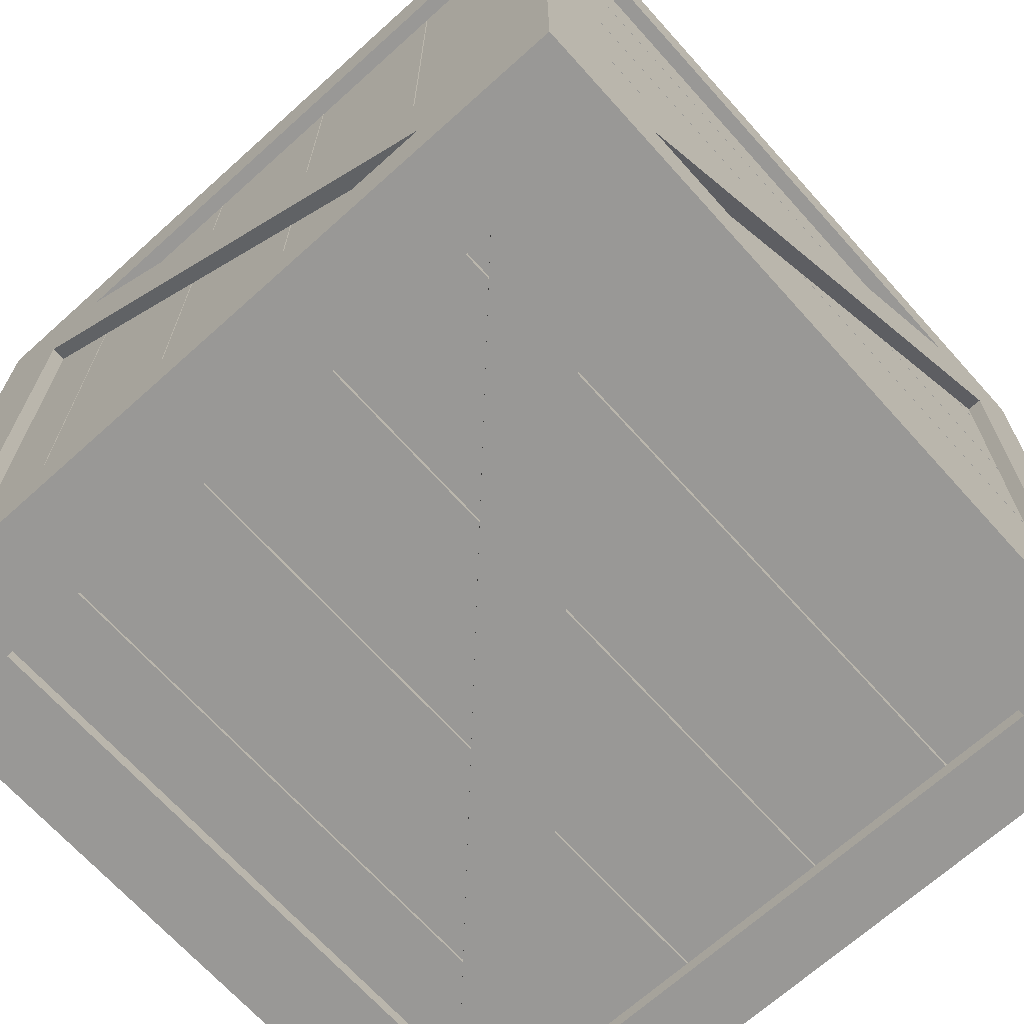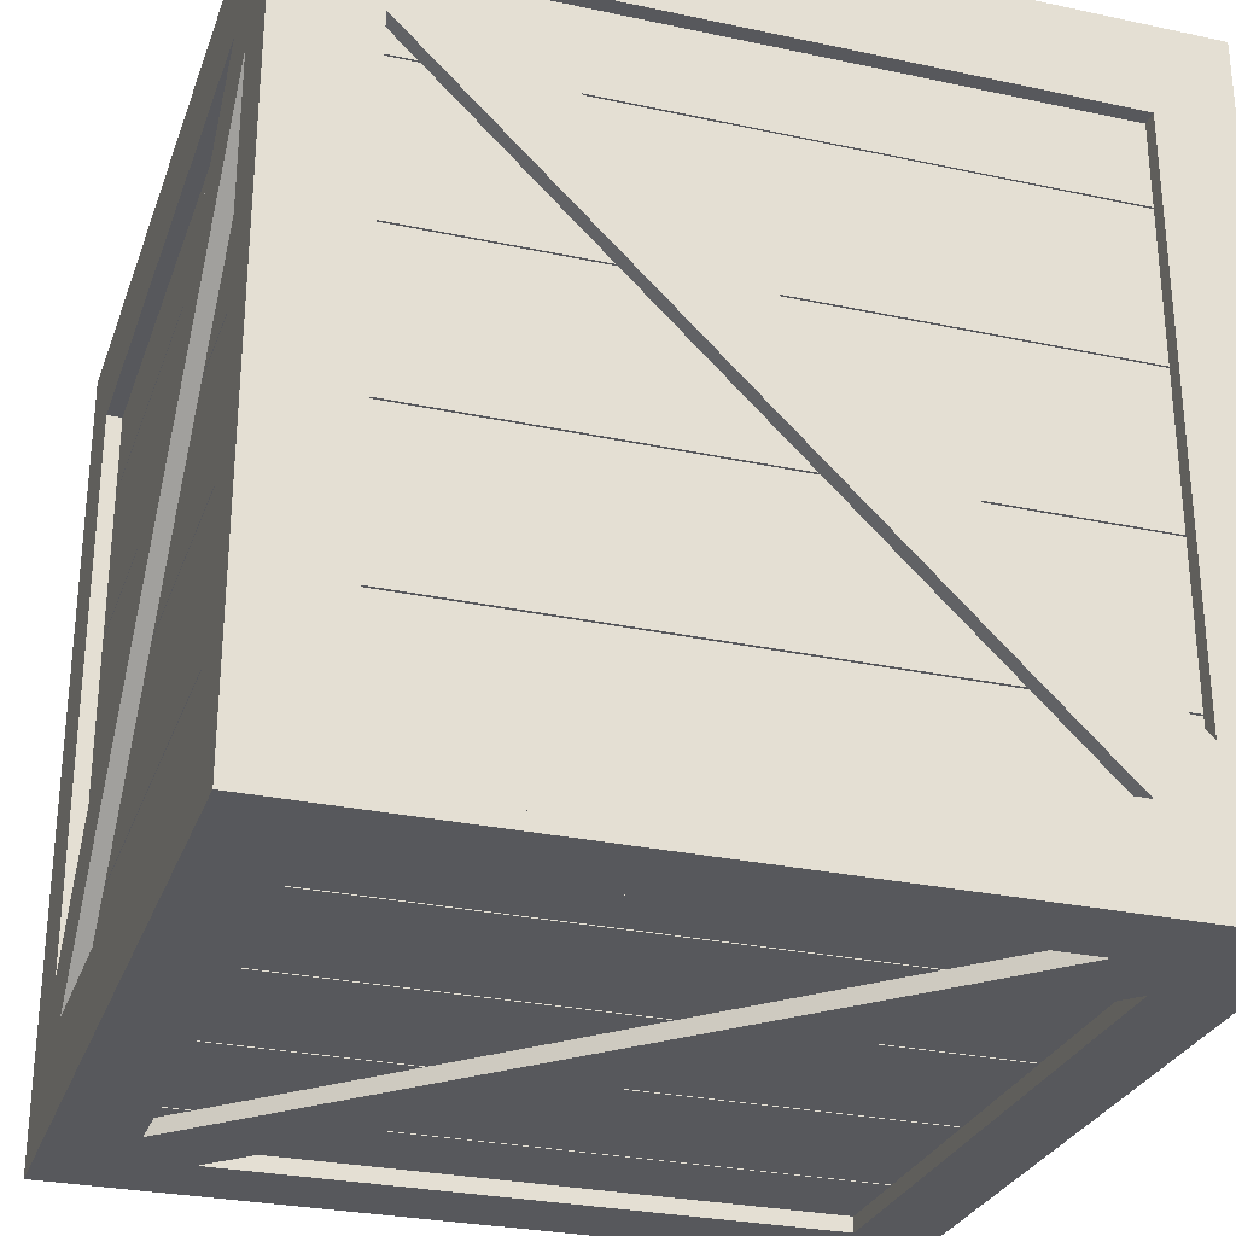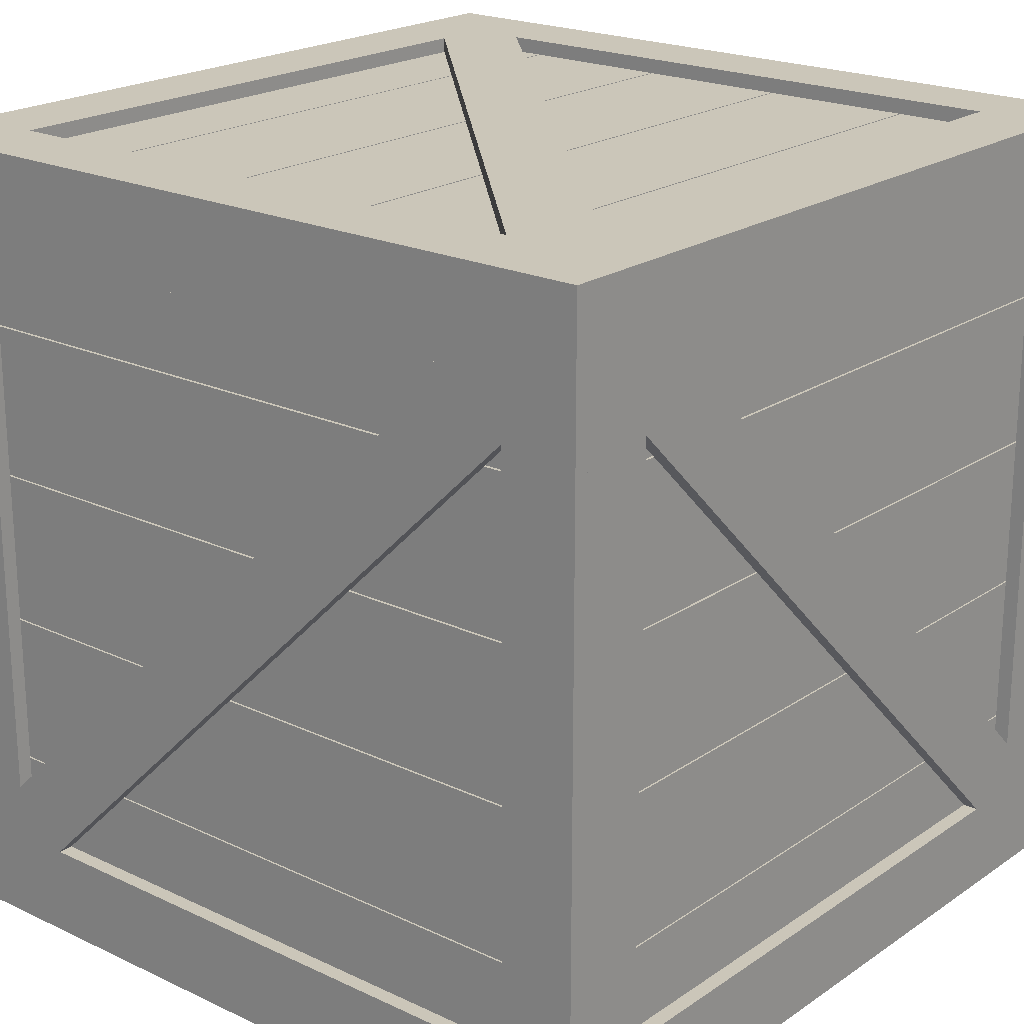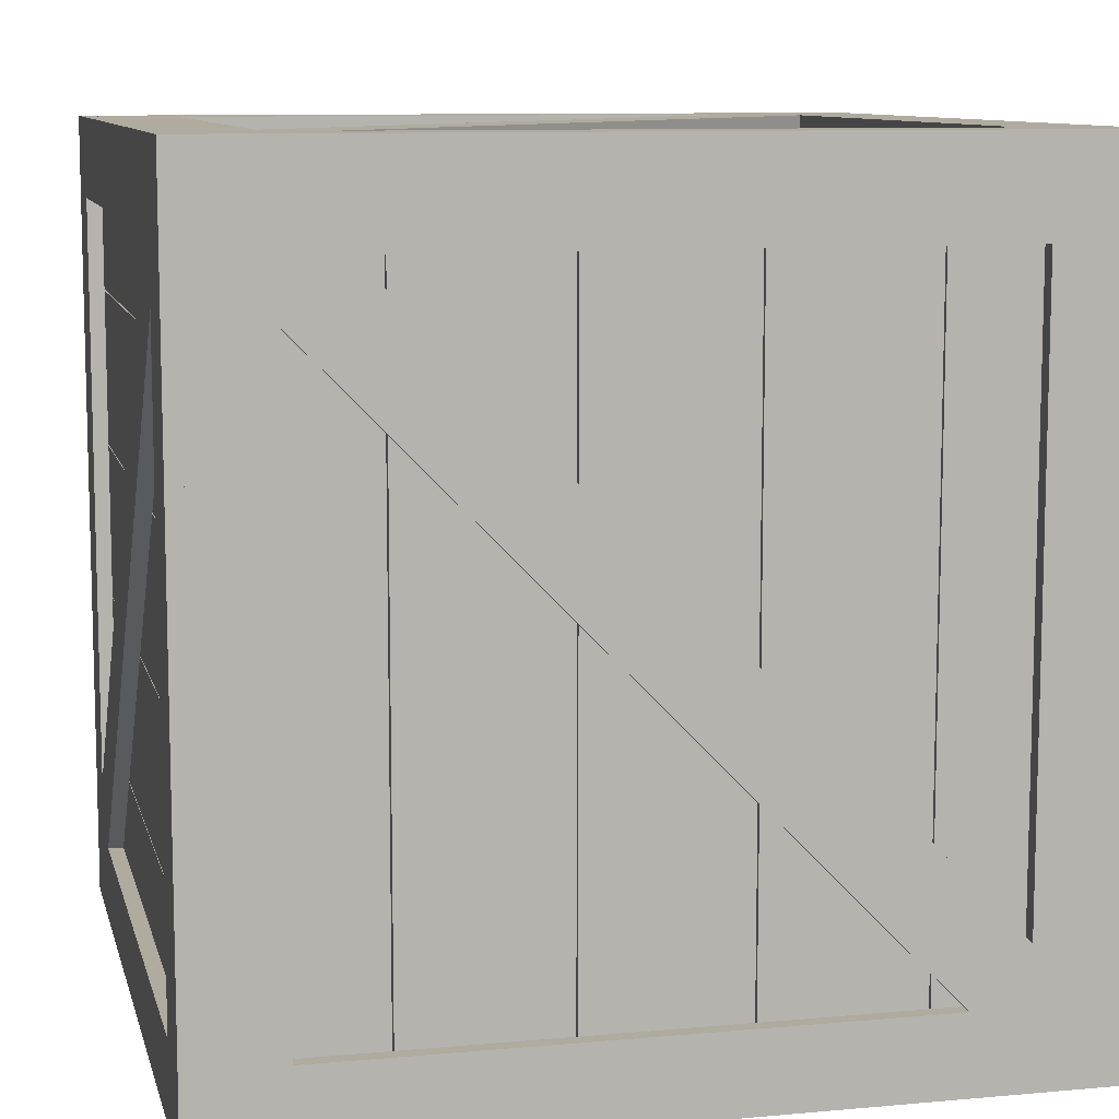
<metadata>
{"format":"obj","ext":"obj","renderer":"f3d","projection":"perspective","resolution":1024,"background":"white","views":[{"elev":-68.6,"azim":132.0,"up":"+Z"},{"elev":-28.7,"azim":-17.8,"up":"+Y"},{"elev":21.0,"azim":-50.0,"up":"+Y"},{"elev":9.7,"azim":76.7,"up":"+Z"}]}
</metadata>
<code>
o Crate_04_cover
v -0.255 0.51 -0.1528
v -0.255 0.52 -0.1528
v 0.255 0.52 -0.1528
v 0.255 0.51 -0.1528
v -0.255 0.51 -0.0516
v 0.255 0.51 -0.0516
v 0.255 0.52 -0.0516
v -0.255 0.52 -0.0516
v -0.255 0.51 -0.0506
v -0.255 0.52 -0.0506
v 0.255 0.52 -0.0506
v 0.255 0.51 -0.0506
v -0.255 0.51 0.0506
v 0.255 0.51 0.0506
v 0.255 0.52 0.0506
v -0.255 0.52 0.0506
v -0.255 0.51 0.0516
v -0.255 0.52 0.0516
v 0.255 0.52 0.0516
v 0.255 0.51 0.0516
v -0.255 0.51 0.1528
v 0.255 0.51 0.1528
v 0.255 0.52 0.1528
v -0.255 0.52 0.1528
v -0.255 0.51 0.1538
v -0.255 0.52 0.1538
v 0.255 0.52 0.1538
v 0.255 0.51 0.1538
v -0.255 0.51 0.255
v 0.255 0.51 0.255
v 0.255 0.52 0.255
v -0.255 0.52 0.255
v 0.265 0.53 -0.265
v 0.265 0.52 -0.265
v -0.265 0.52 -0.265
v -0.265 0.53 -0.265
v 0.214 0.53 -0.213
v -0.214 0.53 -0.213
v -0.214 0.52 -0.213
v 0.214 0.52 -0.213
v 0.214 0.53 0.213
v 0.214 0.52 0.213
v -0.214 0.52 0.213
v -0.214 0.53 0.213
v 0.265 0.53 0.265
v -0.265 0.53 0.265
v -0.265 0.52 0.265
v 0.265 0.52 0.265
v 0.1771 0.53 -0.213
v 0.1771 0.52 -0.213
v -0.214 0.52 0.1757
v -0.214 0.53 0.1757
v 0.214 0.53 -0.1757
v -0.1772 0.53 0.213
v -0.1772 0.52 0.213
v 0.214 0.52 -0.1757
v -0.255 0.51 -0.255
v -0.255 0.52 -0.255
v 0.255 0.52 -0.255
v 0.255 0.51 -0.255
v -0.255 0.51 -0.1538
v 0.255 0.51 -0.1538
v 0.255 0.52 -0.1538
v -0.255 0.52 -0.1538
f 1 2 3 4
f 5 6 7 8
f 8 7 3 2
f 5 8 2 1
f 6 5 1 4
f 7 6 4 3
f 9 10 11 12
f 13 14 15 16
f 16 15 11 10
f 13 16 10 9
f 14 13 9 12
f 15 14 12 11
f 17 18 19 20
f 21 22 23 24
f 24 23 19 18
f 21 24 18 17
f 22 21 17 20
f 23 22 20 19
f 25 26 27 28
f 29 30 31 32
f 32 31 27 26
f 29 32 26 25
f 30 29 25 28
f 31 30 28 27
f 33 34 35 36
f 37 38 39 40
f 33 36 38 37
f 35 34 40 39
f 34 33 37 40
f 41 42 43 44
f 45 46 47 48
f 41 44 46 45
f 44 43 47 46
f 43 42 48 47
f 42 41 45 48
f 49 50 51 52
f 53 54 55 56
f 49 52 44 37
f 37 44 54 53
f 52 51 43 44
f 44 43 55 54
f 51 50 40 43
f 43 40 56 55
f 50 49 37 40
f 40 37 53 56
f 57 58 59 60
f 61 62 63 64
f 64 63 59 58
f 61 64 58 57
f 62 61 57 60
f 63 62 60 59
f 38 39 35 36
f 38 36 46 44
f 36 35 47 46
f 35 39 43 47
f 39 38 44 43
f 33 37 41 45
f 37 40 42 41
f 40 34 48 42
f 34 33 45 48
o Crate_04_case
v 0.255 0.02 -0.0506
v 0.255 0.01 -0.0506
v -0.255 0.01 -0.0506
v -0.255 0.02 -0.0506
v 0.255 0.02 0.0506
v -0.255 0.02 0.0506
v -0.255 0.01 0.0506
v 0.255 0.01 0.0506
v -0.245 0.015 0.255
v -0.245 0.015 0.245
v 0.255 0.015 0.245
v 0.255 0.015 0.255
v -0.245 0.114 0.255
v 0.255 0.114 0.255
v 0.255 0.114 0.245
v -0.245 0.114 0.245
v -0.245 0.115 0.255
v -0.245 0.115 0.245
v 0.255 0.115 0.245
v 0.255 0.115 0.255
v -0.245 0.214 0.255
v 0.255 0.214 0.255
v 0.255 0.214 0.245
v -0.245 0.214 0.245
v -0.245 0.215 0.255
v -0.245 0.215 0.245
v 0.255 0.215 0.245
v 0.255 0.215 0.255
v -0.245 0.314 0.255
v 0.255 0.314 0.255
v 0.255 0.314 0.245
v -0.245 0.314 0.245
v -0.245 0.315 0.255
v -0.245 0.315 0.245
v 0.255 0.315 0.245
v 0.255 0.315 0.255
v -0.245 0.414 0.255
v 0.255 0.414 0.255
v 0.255 0.414 0.245
v -0.245 0.414 0.245
v -0.245 0.415 0.255
v -0.245 0.415 0.245
v 0.255 0.415 0.245
v 0.255 0.415 0.255
v -0.245 0.514 0.255
v 0.255 0.514 0.255
v 0.255 0.514 0.245
v -0.245 0.514 0.245
v -0.255 0.01 0.265
v -0.255 0.01 0.255
v -0.205 0.06 0.255
v -0.205 0.06 0.265
v -0.255 0.52 0.265
v -0.205 0.47 0.265
v -0.205 0.47 0.255
v -0.255 0.52 0.255
v 0.215 0.06 0.265
v 0.215 0.06 0.255
v 0.265 0.01 0.255
v 0.265 0.01 0.265
v 0.215 0.47 0.265
v 0.265 0.52 0.265
v 0.265 0.52 0.255
v 0.215 0.47 0.255
v -0.1688 0.47 0.255
v -0.1688 0.47 0.265
v 0.215 0.0959 0.265
v 0.215 0.0959 0.255
v -0.205 0.4341 0.255
v 0.1788 0.06 0.255
v 0.1788 0.06 0.265
v -0.205 0.4341 0.265
v 0.245 0.015 0.245
v 0.245 0.015 -0.255
v 0.255 0.015 -0.255
v 0.255 0.114 -0.255
v 0.245 0.114 -0.255
v 0.245 0.114 0.245
v 0.245 0.115 0.245
v 0.245 0.115 -0.255
v 0.255 0.115 -0.255
v 0.255 0.214 -0.255
v 0.245 0.214 -0.255
v 0.245 0.214 0.245
v 0.245 0.215 0.245
v 0.245 0.215 -0.255
v 0.255 0.215 -0.255
v 0.255 0.314 -0.255
v 0.245 0.314 -0.255
v 0.245 0.314 0.245
v 0.245 0.315 0.245
v 0.245 0.315 -0.255
v 0.255 0.315 -0.255
v 0.255 0.414 -0.255
v 0.245 0.414 -0.255
v 0.245 0.414 0.245
v 0.245 0.415 0.245
v 0.245 0.415 -0.255
v 0.255 0.415 -0.255
v 0.255 0.514 -0.255
v 0.245 0.514 -0.255
v 0.245 0.514 0.245
v 0.255 0.01 0.255
v 0.255 0.06 0.205
v 0.265 0.06 0.205
v 0.265 0.47 0.205
v 0.255 0.47 0.205
v 0.255 0.52 0.255
v 0.265 0.06 -0.215
v 0.255 0.06 -0.215
v 0.255 0.01 -0.265
v 0.265 0.01 -0.265
v 0.265 0.47 -0.215
v 0.265 0.52 -0.265
v 0.255 0.52 -0.265
v 0.255 0.47 -0.215
v 0.265 0.06 0.1688
v 0.255 0.06 0.1688
v 0.255 0.4341 -0.215
v 0.265 0.4341 -0.215
v 0.265 0.0959 0.205
v 0.265 0.47 -0.1788
v 0.255 0.47 -0.1788
v 0.255 0.0959 0.205
v 0.245 0.015 -0.245
v -0.255 0.015 -0.245
v -0.255 0.015 -0.255
v -0.255 0.114 -0.255
v -0.255 0.114 -0.245
v 0.245 0.114 -0.245
v 0.245 0.115 -0.245
v -0.255 0.115 -0.245
v -0.255 0.115 -0.255
v -0.255 0.214 -0.255
v -0.255 0.214 -0.245
v 0.245 0.214 -0.245
v 0.245 0.215 -0.245
v -0.255 0.215 -0.245
v -0.255 0.215 -0.255
v -0.255 0.314 -0.255
v -0.255 0.314 -0.245
v 0.245 0.314 -0.245
v 0.245 0.315 -0.245
v -0.255 0.315 -0.245
v -0.255 0.315 -0.255
v -0.255 0.414 -0.255
v -0.255 0.414 -0.245
v 0.245 0.414 -0.245
v 0.245 0.415 -0.245
v -0.255 0.415 -0.245
v -0.255 0.415 -0.255
v -0.255 0.514 -0.255
v -0.255 0.514 -0.245
v 0.245 0.514 -0.245
v 0.255 0.01 -0.255
v 0.205 0.06 -0.255
v 0.205 0.06 -0.265
v 0.205 0.47 -0.265
v 0.205 0.47 -0.255
v 0.255 0.52 -0.255
v -0.215 0.06 -0.265
v -0.215 0.06 -0.255
v -0.265 0.01 -0.255
v -0.265 0.01 -0.265
v -0.215 0.47 -0.265
v -0.265 0.52 -0.265
v -0.265 0.52 -0.255
v -0.215 0.47 -0.255
v 0.1688 0.47 -0.255
v 0.1688 0.47 -0.265
v -0.215 0.0959 -0.265
v -0.215 0.0959 -0.255
v 0.205 0.4341 -0.255
v -0.1788 0.06 -0.255
v -0.1788 0.06 -0.265
v 0.205 0.4341 -0.265
v -0.245 0.015 -0.245
v -0.255 0.015 0.255
v -0.255 0.114 0.255
v -0.245 0.114 -0.245
v -0.245 0.115 -0.245
v -0.255 0.115 0.255
v -0.255 0.214 0.255
v -0.245 0.214 -0.245
v -0.245 0.215 -0.245
v -0.255 0.215 0.255
v -0.255 0.314 0.255
v -0.245 0.314 -0.245
v -0.245 0.315 -0.245
v -0.255 0.315 0.255
v -0.255 0.414 0.255
v -0.245 0.414 -0.245
v -0.245 0.415 -0.245
v -0.255 0.415 0.255
v -0.255 0.514 0.255
v -0.245 0.514 -0.245
v -0.255 0.01 -0.255
v -0.255 0.06 -0.205
v -0.265 0.06 -0.205
v -0.265 0.47 -0.205
v -0.255 0.47 -0.205
v -0.255 0.52 -0.255
v -0.265 0.06 0.215
v -0.255 0.06 0.215
v -0.265 0.01 0.265
v -0.265 0.47 0.215
v -0.265 0.52 0.265
v -0.255 0.47 0.215
v -0.265 0.06 -0.1688
v -0.255 0.06 -0.1688
v -0.255 0.4341 0.215
v -0.265 0.4341 0.215
v -0.265 0.0959 -0.205
v -0.265 0.47 0.1788
v -0.255 0.47 0.1788
v -0.255 0.0959 -0.205
v 0.255 0.02 -0.1528
v 0.255 0.01 -0.1528
v -0.255 0.01 -0.1528
v -0.255 0.02 -0.1528
v 0.255 0.02 -0.0516
v -0.255 0.02 -0.0516
v -0.255 0.01 -0.0516
v 0.255 0.01 -0.0516
v 0.255 0.02 0.0516
v 0.255 0.01 0.0516
v -0.255 0.01 0.0516
v -0.255 0.02 0.0516
v 0.255 0.02 0.1528
v -0.255 0.02 0.1528
v -0.255 0.01 0.1528
v 0.255 0.01 0.1528
v 0.255 0.02 0.1538
v 0.255 0.01 0.1538
v -0.255 0.01 0.1538
v -0.255 0.02 0.1538
v 0.255 0.02 0.255
v -0.255 0.02 0.255
v -0.265 0 -0.265
v 0.265 0 -0.265
v -0.214 0 -0.213
v 0.214 0 -0.213
v 0.214 0.01 -0.213
v -0.214 0.01 -0.213
v -0.214 -0 0.213
v -0.214 0.01 0.213
v 0.214 0.01 0.213
v 0.214 -0 0.213
v -0.265 -0 0.265
v 0.265 -0 0.265
v -0.1771 0 -0.213
v -0.1771 0.01 -0.213
v 0.214 0.01 0.1757
v 0.214 -0 0.1757
v -0.214 0 -0.1757
v 0.1772 -0 0.213
v 0.1772 0.01 0.213
v -0.214 0.01 -0.1757
v 0.255 0.02 -0.255
v -0.255 0.02 -0.255
v 0.255 0.02 -0.1538
v -0.255 0.02 -0.1538
v -0.255 0.01 -0.1538
v 0.255 0.01 -0.1538
f 65 66 67 68
f 69 70 71 72
f 72 71 67 66
f 69 72 66 65
f 70 69 65 68
f 71 70 68 67
f 73 74 75 76
f 77 78 79 80
f 73 76 78 77
f 76 75 79 78
f 75 74 80 79
f 74 73 77 80
f 81 82 83 84
f 85 86 87 88
f 81 84 86 85
f 84 83 87 86
f 83 82 88 87
f 82 81 85 88
f 89 90 91 92
f 93 94 95 96
f 89 92 94 93
f 92 91 95 94
f 91 90 96 95
f 90 89 93 96
f 97 98 99 100
f 101 102 103 104
f 97 100 102 101
f 100 99 103 102
f 99 98 104 103
f 98 97 101 104
f 105 106 107 108
f 109 110 111 112
f 105 108 110 109
f 108 107 111 110
f 107 106 112 111
f 106 105 109 112
f 117 118 119 120
f 113 116 118 117
f 116 115 119 118
f 115 114 120 119
f 114 113 117 120
f 121 122 123 124
f 121 124 126 125
f 124 123 127 126
f 123 122 128 127
f 122 121 125 128
f 113 114 123 124
f 116 121 122 115
f 113 124 121 116
f 123 114 115 122
f 114 113 116 115
f 118 119 128 125
f 117 126 127 120
f 118 125 126 117
f 125 128 127 126
f 128 119 120 127
f 129 130 131 132
f 133 134 135 136
f 129 132 122 119
f 119 122 134 133
f 132 131 121 122
f 122 121 135 134
f 131 130 118 121
f 121 118 136 135
f 130 129 119 118
f 118 119 133 136
f 75 137 138 139
f 79 140 141 142
f 75 139 140 79
f 139 138 141 140
f 138 137 142 141
f 137 75 79 142
f 83 143 144 145
f 87 146 147 148
f 83 145 146 87
f 145 144 147 146
f 144 143 148 147
f 143 83 87 148
f 91 149 150 151
f 95 152 153 154
f 91 151 152 95
f 151 150 153 152
f 150 149 154 153
f 149 91 95 154
f 99 155 156 157
f 103 158 159 160
f 99 157 158 103
f 157 156 159 158
f 156 155 160 159
f 155 99 103 160
f 107 161 162 163
f 111 164 165 166
f 107 163 164 111
f 163 162 165 164
f 162 161 166 165
f 161 107 111 166
f 123 167 168 169
f 123 169 170 127
f 169 168 171 170
f 168 167 172 171
f 167 123 127 172
f 177 178 179 180
f 173 176 178 177
f 176 175 179 178
f 175 174 180 179
f 174 173 177 180
f 123 167 175 176
f 169 173 174 168
f 123 176 173 169
f 176 175 174 173
f 175 167 168 174
f 170 171 180 177
f 127 178 179 172
f 170 177 178 127
f 180 171 172 179
f 171 170 127 172
f 181 182 183 184
f 185 186 187 188
f 181 184 177 169
f 169 177 186 185
f 184 183 180 177
f 177 180 187 186
f 183 182 168 180
f 180 168 188 187
f 182 181 169 168
f 168 169 185 188
f 138 189 190 191
f 141 192 193 194
f 138 191 192 141
f 191 190 193 192
f 190 189 194 193
f 189 138 141 194
f 144 195 196 197
f 147 198 199 200
f 144 197 198 147
f 197 196 199 198
f 196 195 200 199
f 195 144 147 200
f 150 201 202 203
f 153 204 205 206
f 150 203 204 153
f 203 202 205 204
f 202 201 206 205
f 201 150 153 206
f 156 207 208 209
f 159 210 211 212
f 156 209 210 159
f 209 208 211 210
f 208 207 212 211
f 207 156 159 212
f 162 213 214 215
f 165 216 217 218
f 162 215 216 165
f 215 214 217 216
f 214 213 218 217
f 213 162 165 218
f 175 221 222 179
f 221 220 223 222
f 220 219 224 223
f 219 175 179 224
f 225 226 227 228
f 229 230 231 232
f 225 228 230 229
f 228 227 231 230
f 227 226 232 231
f 226 225 229 232
f 175 219 227 228
f 221 225 226 220
f 175 228 225 221
f 227 219 220 226
f 219 175 221 220
f 222 223 232 229
f 179 230 231 224
f 222 229 230 179
f 232 223 224 231
f 223 222 179 224
f 233 234 235 236
f 237 238 239 240
f 233 236 226 223
f 223 226 238 237
f 236 235 225 226
f 226 225 239 238
f 235 234 222 225
f 225 222 240 239
f 234 233 223 222
f 222 223 237 240
f 190 241 73 242
f 193 243 77 244
f 190 242 243 193
f 242 73 77 243
f 73 241 244 77
f 241 190 193 244
f 196 245 81 246
f 199 247 85 248
f 196 246 247 199
f 246 81 85 247
f 81 245 248 85
f 245 196 199 248
f 202 249 89 250
f 205 251 93 252
f 202 250 251 205
f 250 89 93 251
f 89 249 252 93
f 249 202 205 252
f 208 253 97 254
f 211 255 101 256
f 208 254 255 211
f 254 97 101 255
f 97 253 256 101
f 253 208 211 256
f 214 257 105 258
f 217 259 109 260
f 214 258 259 217
f 258 105 109 259
f 105 257 260 109
f 257 214 217 260
f 231 264 265 266
f 227 263 264 231
f 263 262 265 264
f 262 261 266 265
f 261 227 231 266
f 267 268 113 269
f 270 271 117 272
f 267 269 271 270
f 269 113 117 271
f 113 268 272 117
f 268 267 270 272
f 227 261 113 269
f 263 267 268 262
f 227 269 267 263
f 113 261 262 268
f 261 227 263 262
f 264 265 272 270
f 231 271 117 266
f 264 270 271 231
f 272 265 266 117
f 273 274 275 276
f 277 278 279 280
f 273 276 270 263
f 263 270 278 277
f 276 275 272 270
f 270 272 279 278
f 275 274 262 272
f 272 262 280 279
f 274 273 263 262
f 262 263 277 280
f 281 282 283 284
f 285 286 287 288
f 288 287 283 282
f 285 288 282 281
f 286 285 281 284
f 287 286 284 283
f 289 290 291 292
f 293 294 295 296
f 296 295 291 290
f 293 296 290 289
f 294 293 289 292
f 295 294 292 291
f 297 298 299 300
f 301 302 114 167
f 167 114 299 298
f 301 167 298 297
f 302 301 297 300
f 114 302 300 299
f 303 228 176 304
f 305 306 307 308
f 303 304 306 305
f 304 176 307 306
f 176 228 308 307
f 228 303 305 308
f 309 310 311 312
f 313 314 124 269
f 309 312 314 313
f 312 311 124 314
f 311 310 269 124
f 310 309 313 269
f 315 316 317 318
f 319 320 321 322
f 315 318 312 305
f 305 312 320 319
f 318 317 311 312
f 312 311 321 320
f 317 316 308 311
f 311 308 322 321
f 316 315 305 308
f 308 305 319 322
f 323 219 261 324
f 325 326 327 328
f 328 327 261 219
f 325 328 219 323
f 326 325 323 324
f 327 326 324 261
f 306 304 314 312
f 304 176 124 314
f 176 307 311 124
f 307 306 312 311
f 303 305 309 313
f 305 308 310 309
f 308 228 269 310
f 228 303 313 269

</code>
